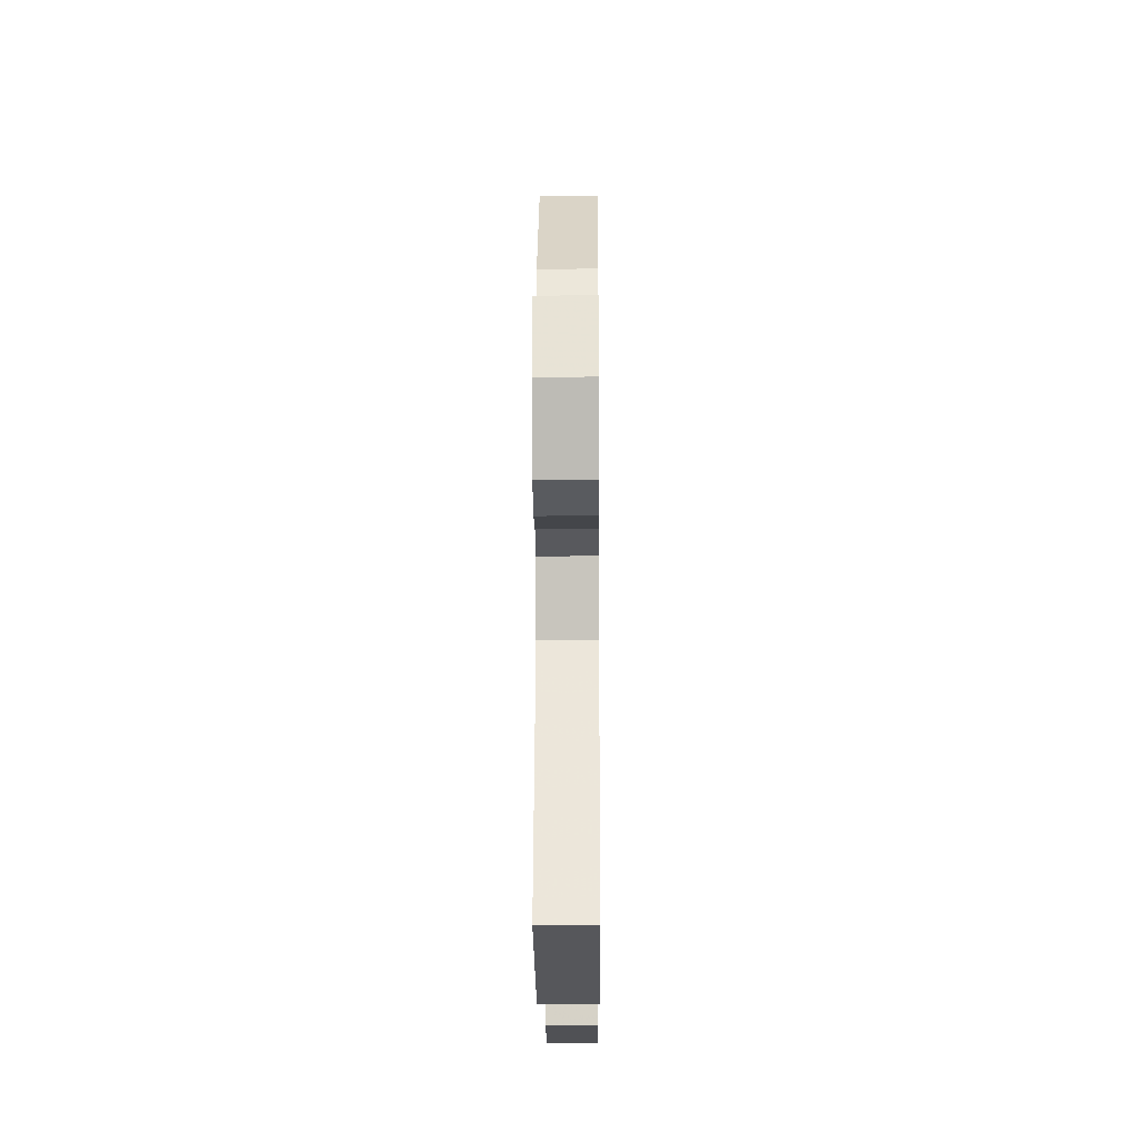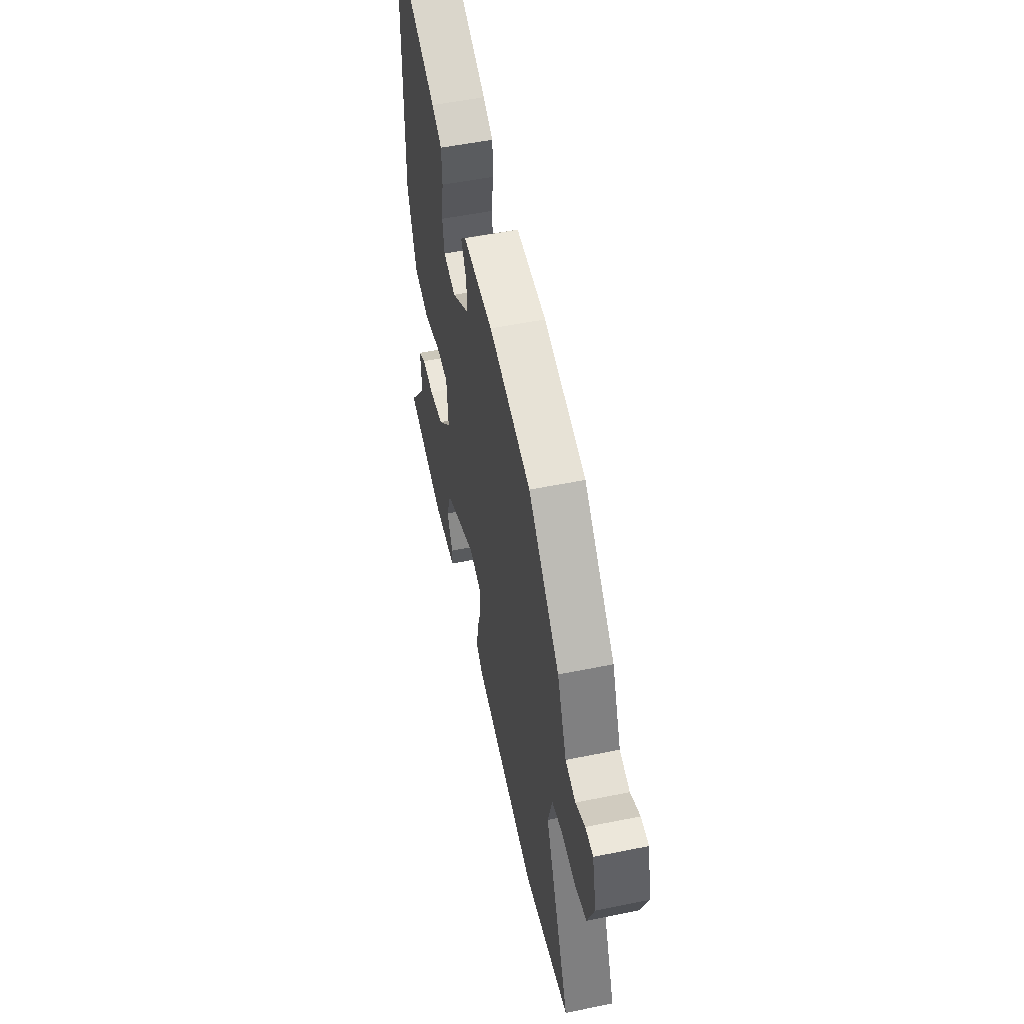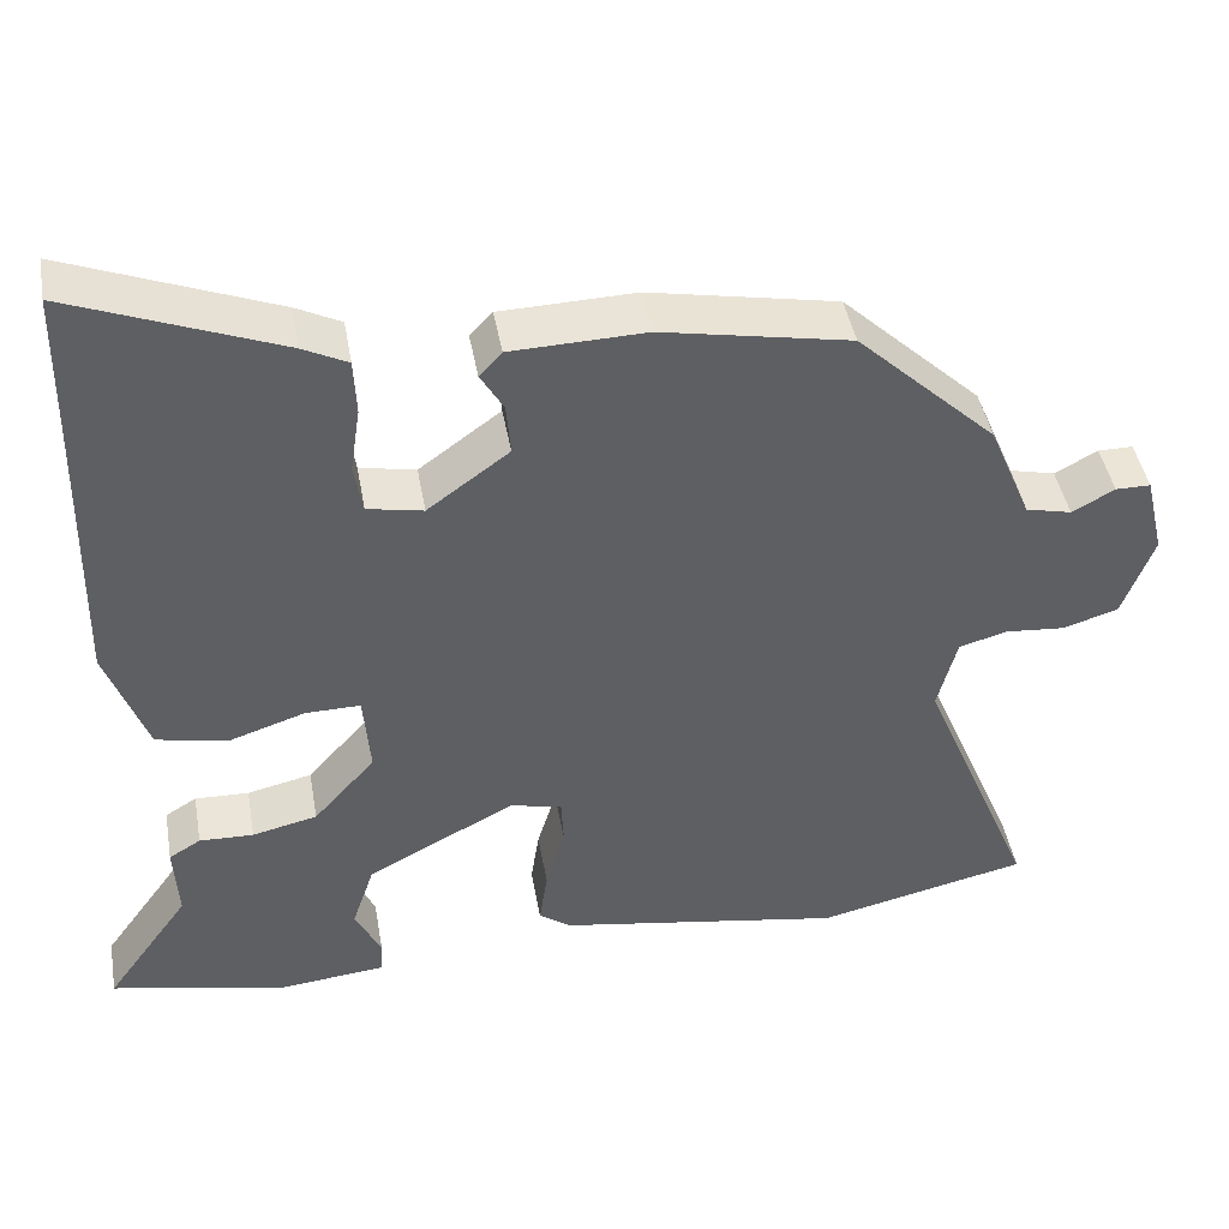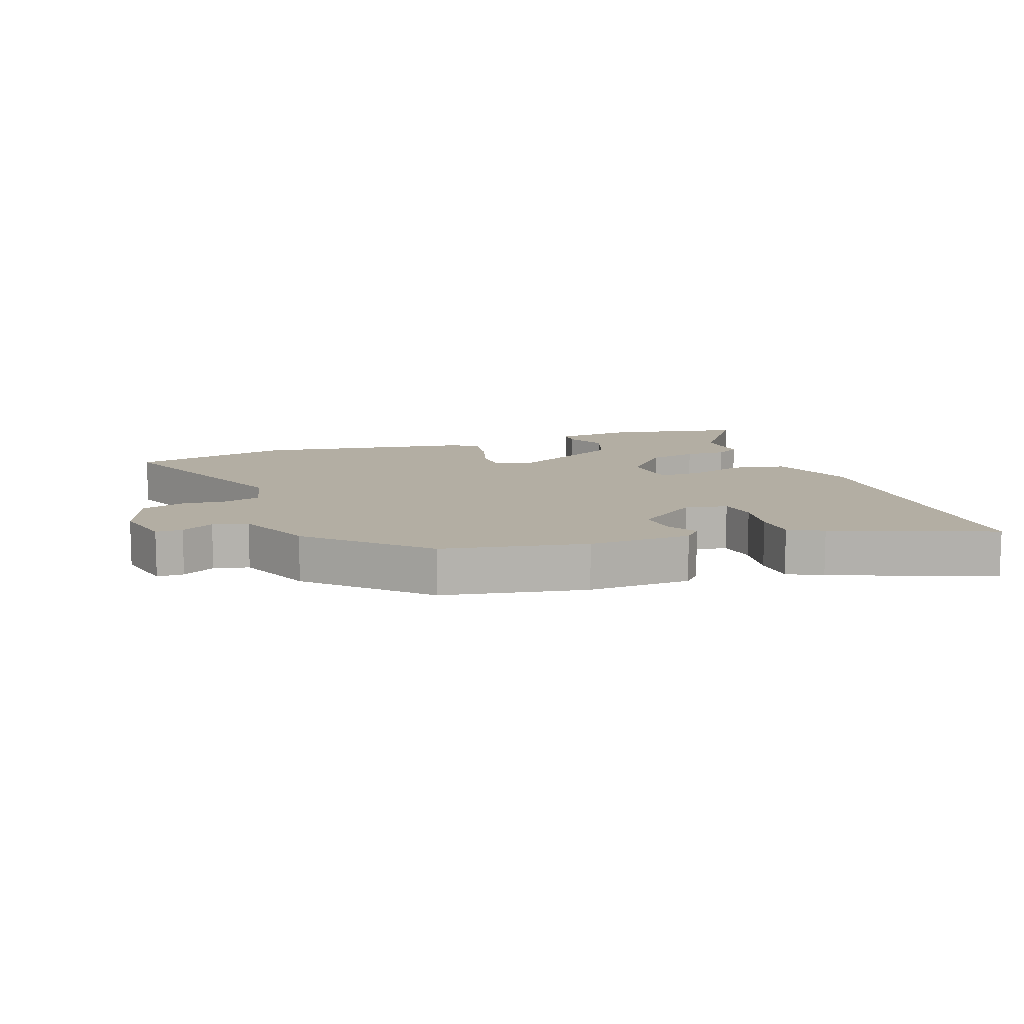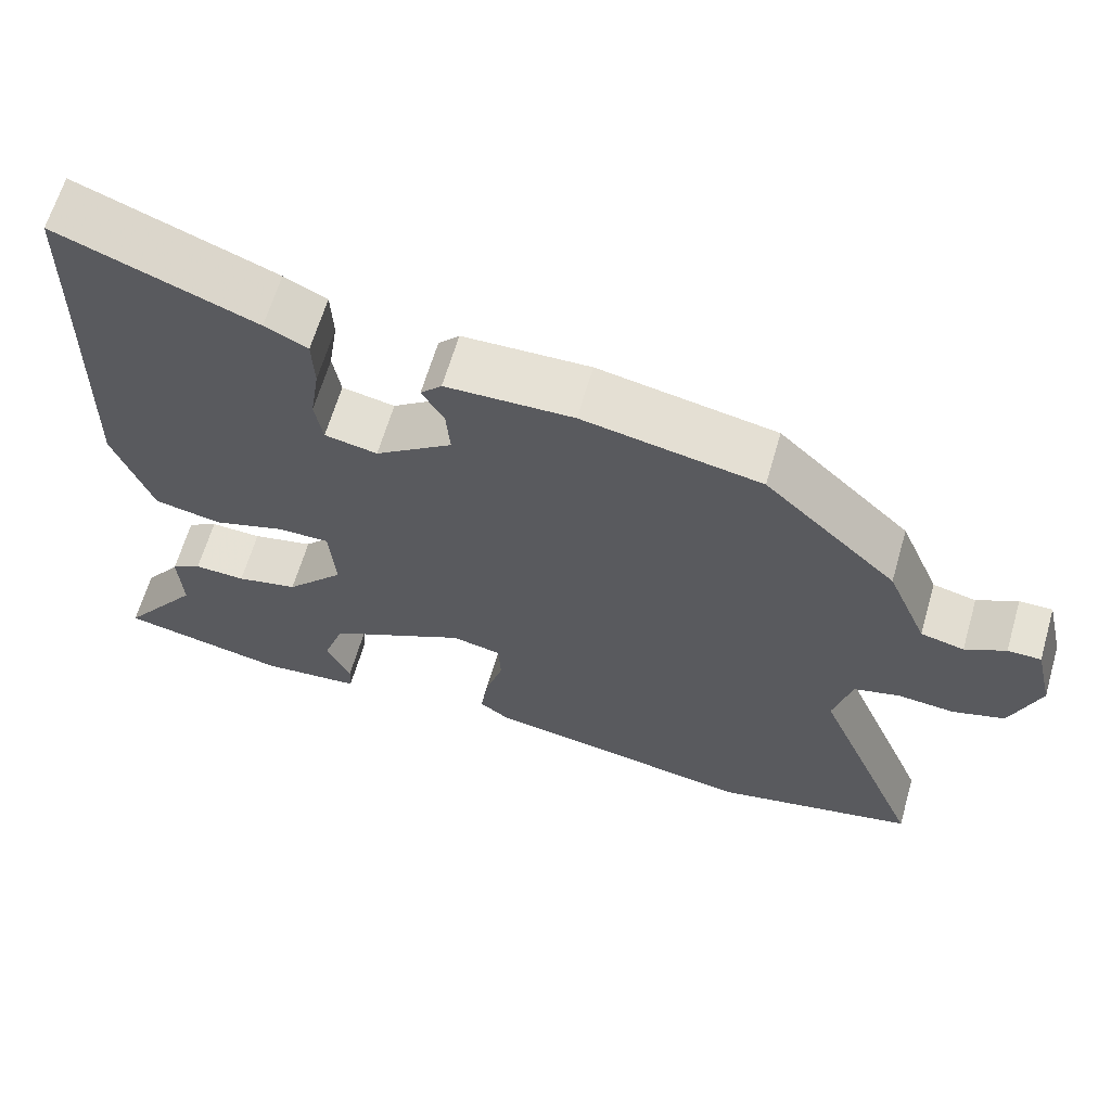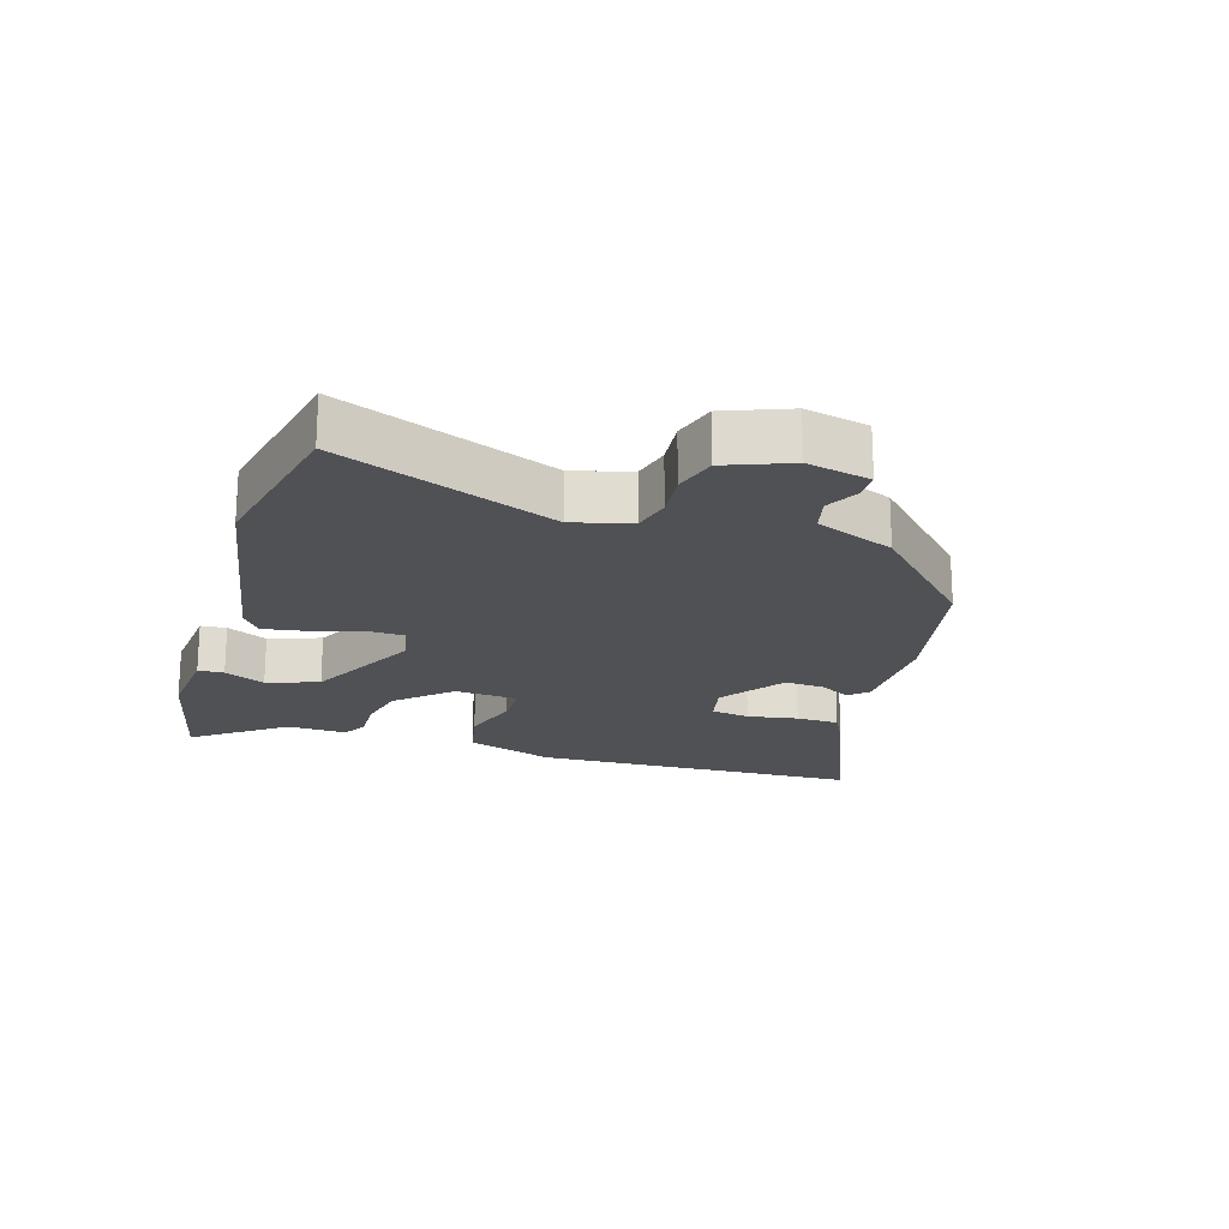
<metadata>
{"format":"obj","ext":"obj","renderer":"f3d","projection":"perspective","resolution":1024,"background":"white","views":[{"elev":-14.4,"azim":-89.6,"up":"+Z"},{"elev":53.6,"azim":-102.2,"up":"+Z"},{"elev":44.0,"azim":170.0,"up":"+Z"},{"elev":10.9,"azim":-19.7,"up":"+Y"},{"elev":63.9,"azim":-163.8,"up":"+Z"},{"elev":-20.0,"azim":-106.3,"up":"+Y"}]}
</metadata>
<code>
v -0.354 0.07 0.446
v -0.128 0.07 0.489
v 0.034 0.07 0.484
v 0.061 0.07 0.455
v 0.033 0.07 0.407
v 0.028 0.07 0.345
v 0.126 0.07 0.273
v 0.193 0.07 0.286
v 0.203 0.07 0.346
v 0.191 0.07 0.425
v 0.194 0.07 0.492
v 0.248 0.07 0.519
v 0.498 0.07 0.616
v 0.501 0.07 0.439
v 0.508 0.07 0.102
v 0.459 0.07 -0.034
v 0.373 0.07 -0.051
v 0.282 0.07 -0.021
v 0.216 0.07 -0.02
v 0.208 0.07 -0.119
v 0.282 0.07 -0.202
v 0.36 0.07 -0.22
v 0.425 0.07 -0.218
v 0.463 0.07 -0.241
v 0.458 0.07 -0.333
v 0.559 0.07 -0.474
v 0.346 0.07 -0.518
v 0.219 0.07 -0.505
v 0.217 0.07 -0.465
v 0.248 0.07 -0.402
v 0.221 0.07 -0.321
v 0.044 0.07 -0.228
v -0.019 0.07 -0.241
v -0.022 0.07 -0.3
v 0.001 0.07 -0.377
v 0.011 0.07 -0.444
v -0.027 0.07 -0.472
v -0.372 0.07 -0.529
v -0.626 0.07 -0.471
v -0.488 0.07 -0.138
v -0.511 0.07 -0.048
v -0.569 0.07 -0.032
v -0.641 0.07 -0.038
v -0.707 0.07 -0.017
v -0.744 0.07 0.083
v -0.721 0.07 0.181
v -0.679 0.07 0.181
v -0.628 0.07 0.153
v -0.573 0.07 0.166
v -0.522 0.07 0.287
v -0.354 0 0.446
v -0.128 0 0.489
v 0.034 0 0.484
v 0.061 0 0.455
v 0.033 0 0.407
v 0.028 0 0.345
v 0.126 0 0.273
v 0.193 0 0.286
v 0.203 0 0.346
v 0.191 0 0.425
v 0.194 0 0.492
v 0.248 0 0.519
v 0.498 0 0.616
v 0.501 0 0.439
v 0.508 0 0.102
v 0.459 0 -0.034
v 0.373 0 -0.051
v 0.282 0 -0.021
v 0.216 0 -0.02
v 0.208 0 -0.119
v 0.282 0 -0.202
v 0.36 0 -0.22
v 0.425 0 -0.218
v 0.463 0 -0.241
v 0.458 0 -0.333
v 0.559 0 -0.474
v 0.346 0 -0.518
v 0.219 0 -0.505
v 0.217 0 -0.465
v 0.248 0 -0.402
v 0.221 0 -0.321
v 0.044 0 -0.228
v -0.019 0 -0.241
v -0.022 0 -0.3
v 0.001 0 -0.377
v 0.011 0 -0.444
v -0.027 0 -0.472
v -0.372 0 -0.529
v -0.626 0 -0.471
v -0.488 0 -0.138
v -0.511 0 -0.048
v -0.569 0 -0.032
v -0.641 0 -0.038
v -0.707 0 -0.017
v -0.744 0 0.083
v -0.721 0 0.181
v -0.679 0 0.181
v -0.628 0 0.153
v -0.573 0 0.166
v -0.522 0 0.287
f 3 4 5
f 2 3 5
f 1 2 5
f 50 1 5
f 49 50 5
f 46 47 48
f 45 46 48
f 44 45 48
f 43 44 48
f 42 43 48
f 41 42 48 49
f 38 39 40
f 37 38 40
f 36 37 40
f 35 36 40
f 34 35 40
f 33 34 40 41
f 32 33 41 49
f 28 29 30
f 27 28 30
f 26 27 30
f 25 26 30
f 25 30 31
f 24 25 31
f 23 24 31
f 22 23 31
f 21 22 31 32
f 16 17 18
f 15 16 18
f 14 15 18
f 13 14 18
f 12 13 18
f 11 12 18
f 10 11 18
f 9 10 18
f 8 9 18 19
f 7 8 19 20
f 49 5 6
f 49 6 7 20
f 20 21 32 49
f 55 54 53
f 55 53 52
f 55 52 51
f 55 51 100
f 55 100 99
f 98 97 96
f 98 96 95
f 98 95 94
f 98 94 93
f 98 93 92
f 99 98 92 91
f 90 89 88
f 90 88 87
f 90 87 86
f 90 86 85
f 90 85 84
f 91 90 84 83
f 99 91 83 82
f 80 79 78
f 80 78 77
f 80 77 76
f 80 76 75
f 81 80 75
f 81 75 74
f 81 74 73
f 81 73 72
f 82 81 72 71
f 68 67 66
f 68 66 65
f 68 65 64
f 68 64 63
f 68 63 62
f 68 62 61
f 68 61 60
f 68 60 59
f 69 68 59 58
f 70 69 58 57
f 56 55 99
f 70 57 56 99
f 99 82 71 70
f 1 51 52 2
f 2 52 53 3
f 3 53 54 4
f 4 54 55 5
f 5 55 56 6
f 6 56 57 7
f 7 57 58 8
f 8 58 59 9
f 9 59 60 10
f 10 60 61 11
f 11 61 62 12
f 12 62 63 13
f 13 63 64 14
f 14 64 65 15
f 15 65 66 16
f 16 66 67 17
f 17 67 68 18
f 18 68 69 19
f 19 69 70 20
f 20 70 71 21
f 21 71 72 22
f 22 72 73 23
f 23 73 74 24
f 24 74 75 25
f 25 75 76 26
f 26 76 77 27
f 27 77 78 28
f 28 78 79 29
f 29 79 80 30
f 30 80 81 31
f 31 81 82 32
f 32 82 83 33
f 33 83 84 34
f 34 84 85 35
f 35 85 86 36
f 36 86 87 37
f 37 87 88 38
f 38 88 89 39
f 39 89 90 40
f 40 90 91 41
f 41 91 92 42
f 42 92 93 43
f 43 93 94 44
f 44 94 95 45
f 45 95 96 46
f 46 96 97 47
f 47 97 98 48
f 48 98 99 49
f 49 99 100 50
f 50 100 51 1

</code>
